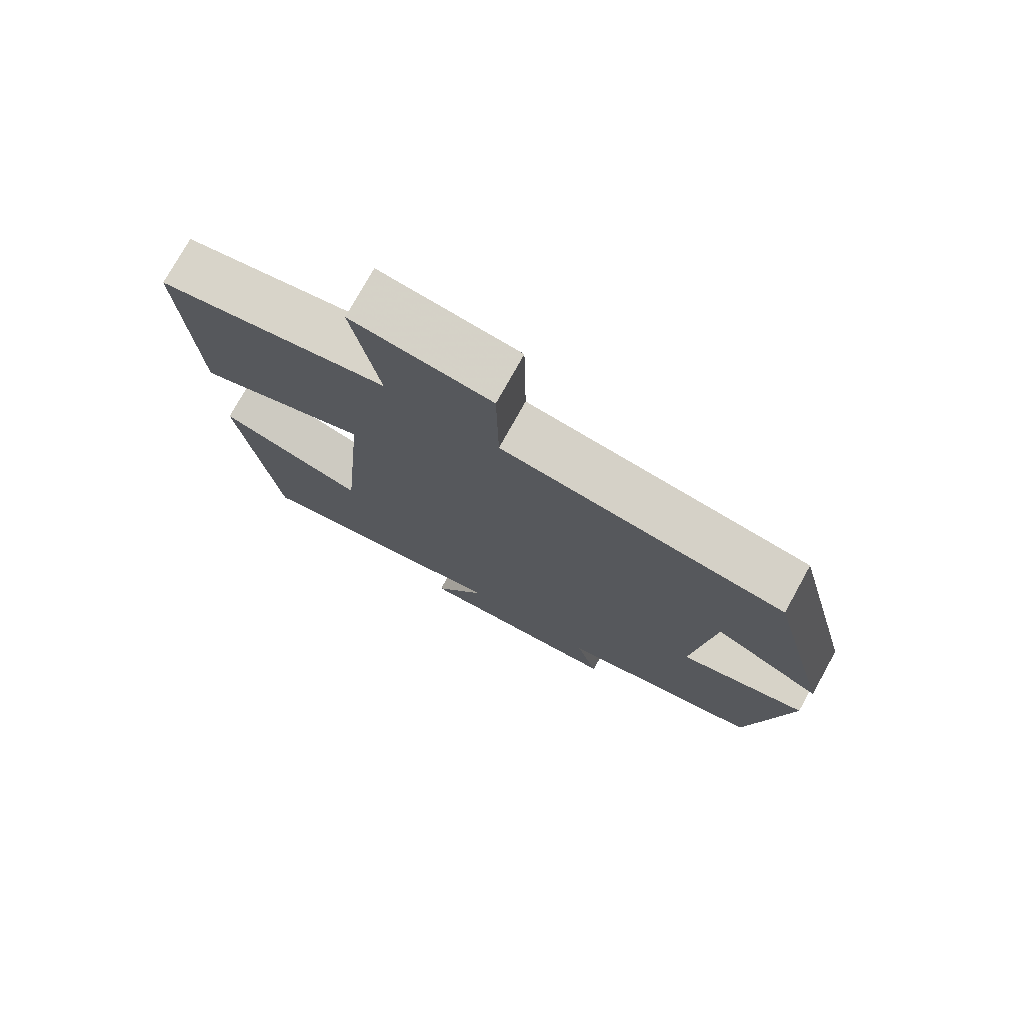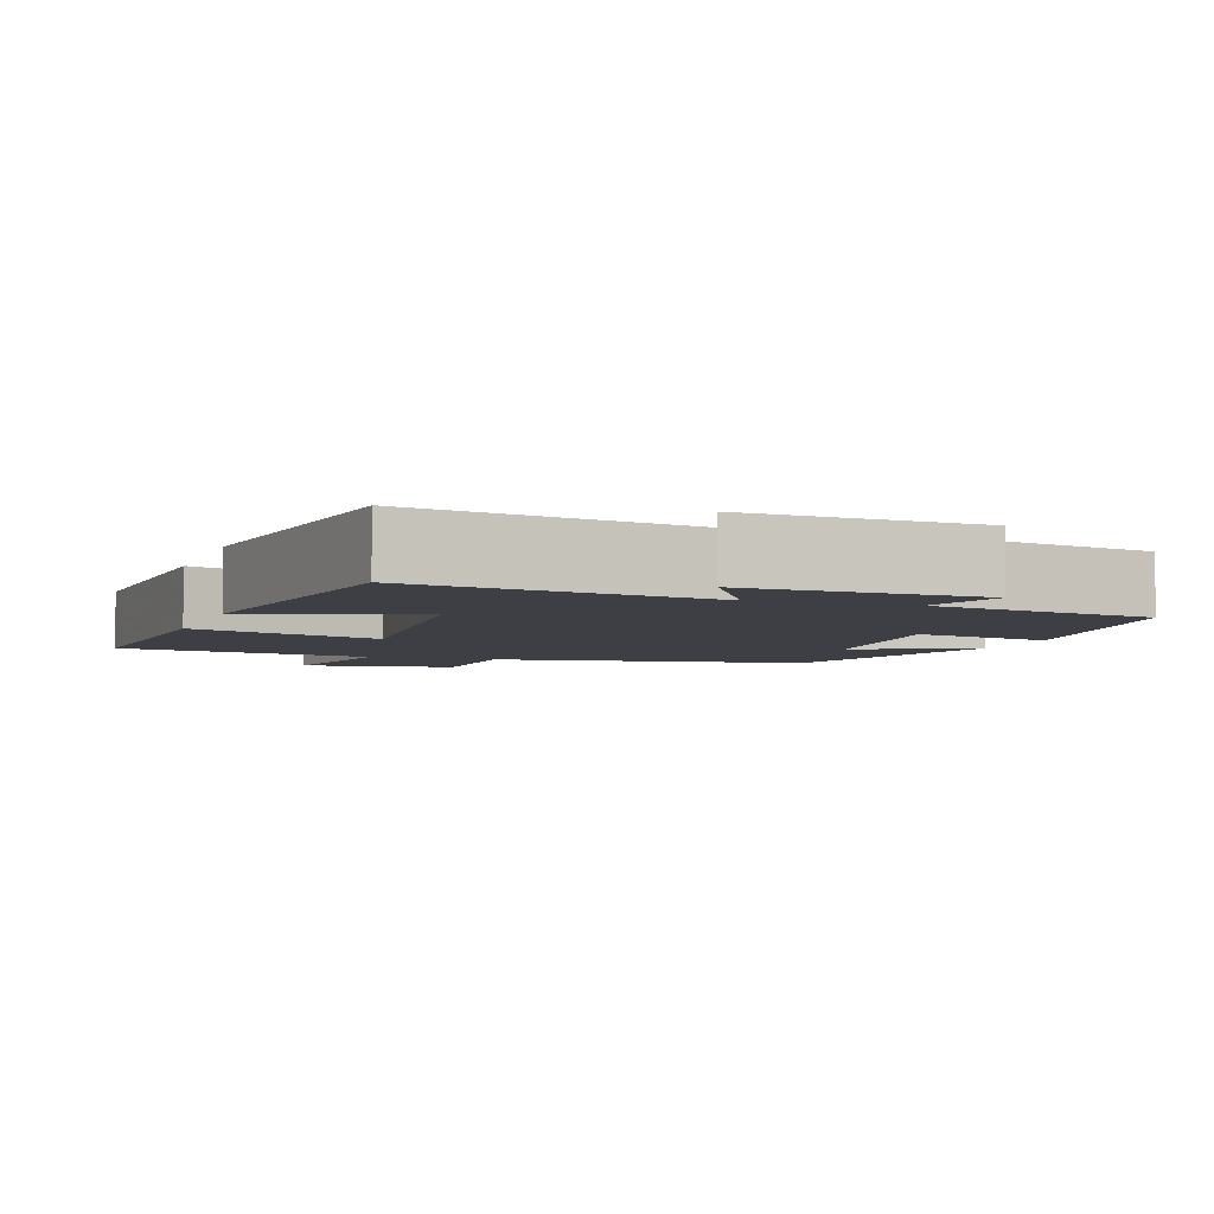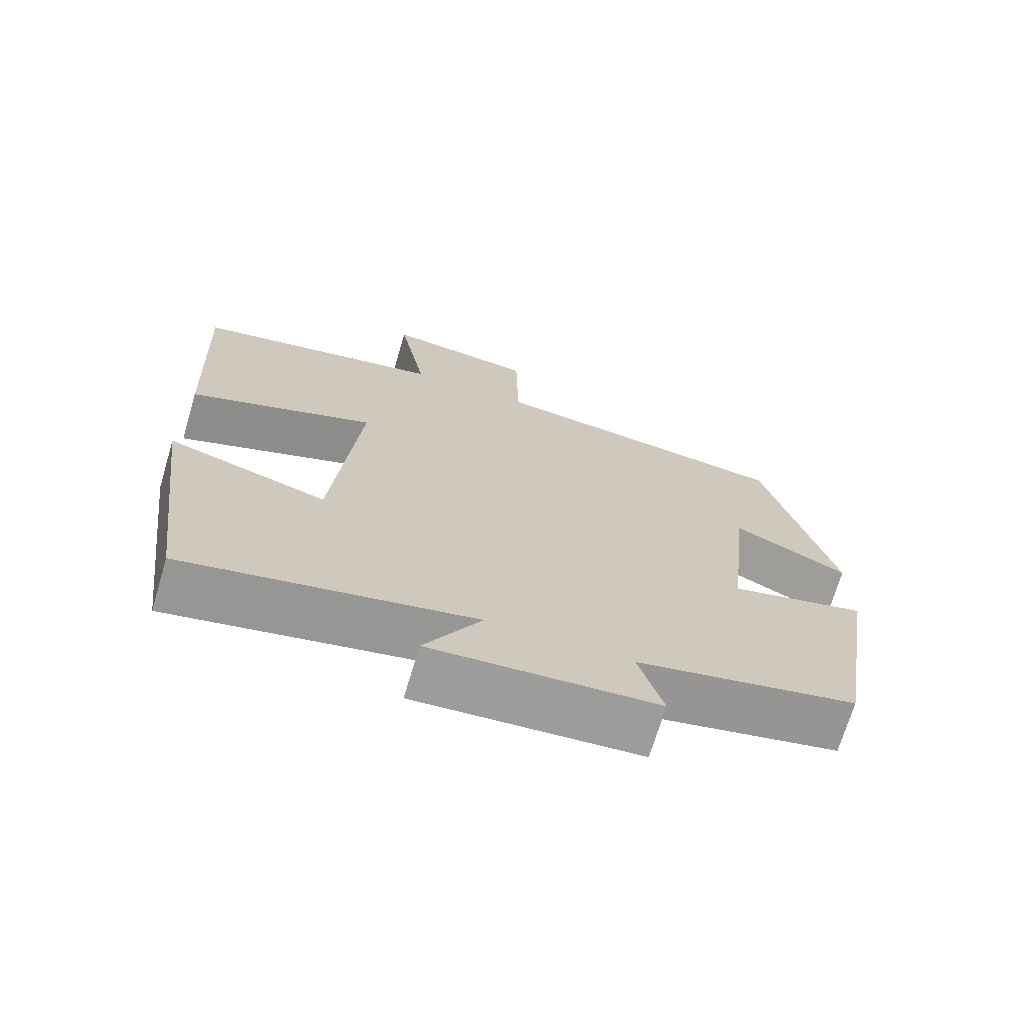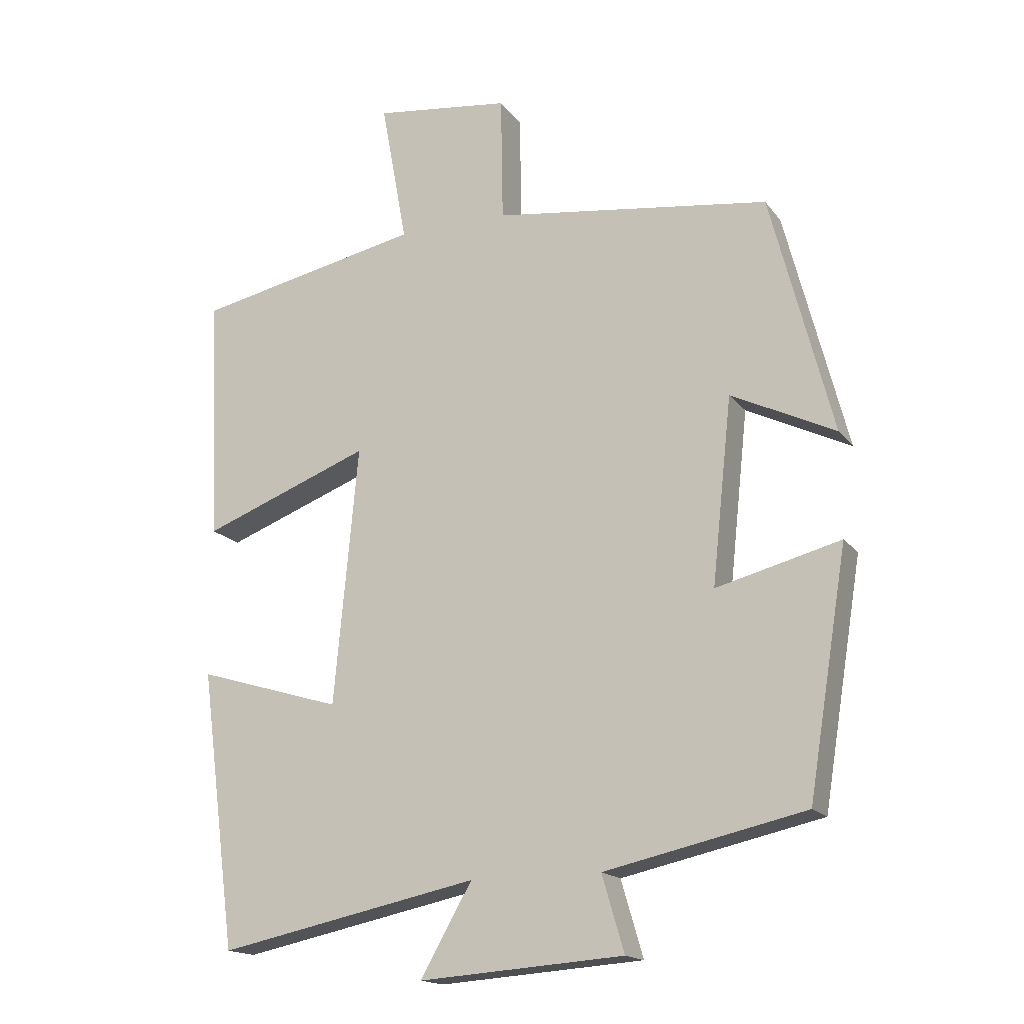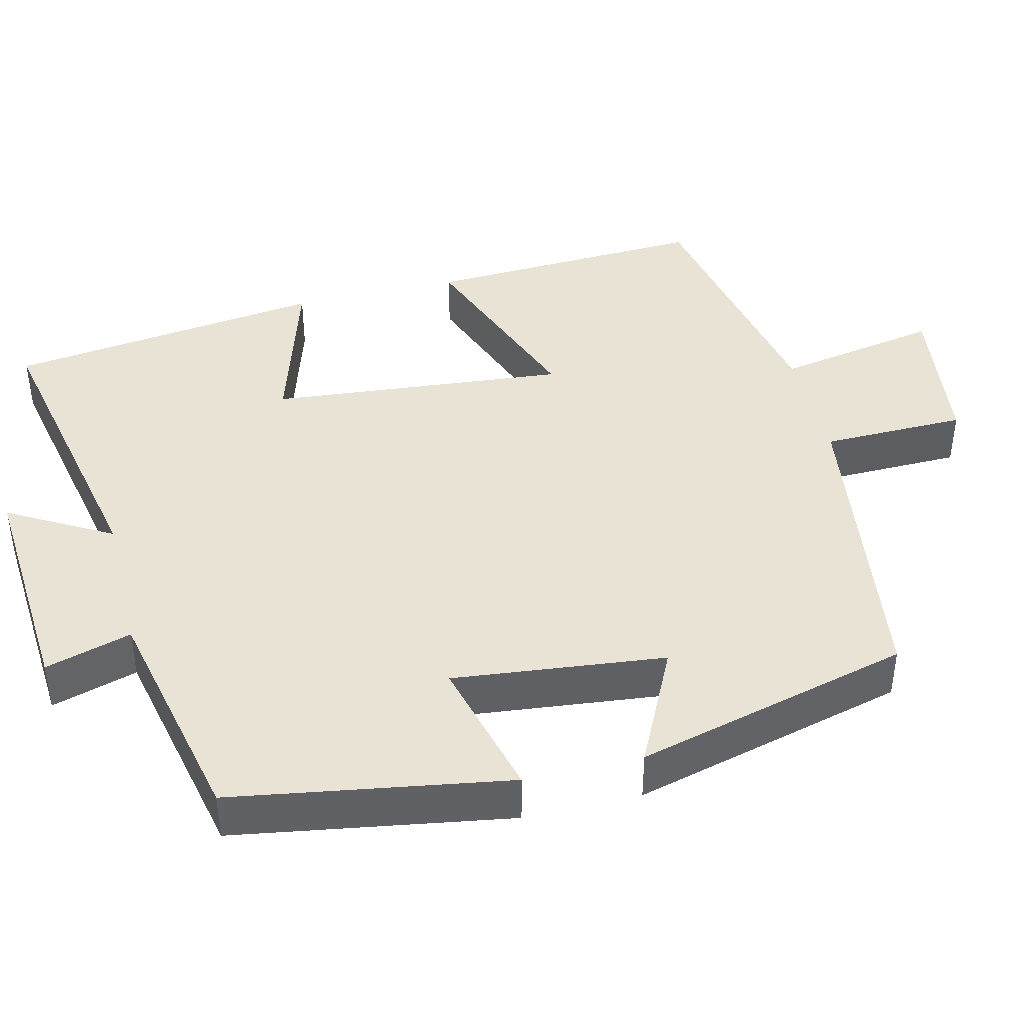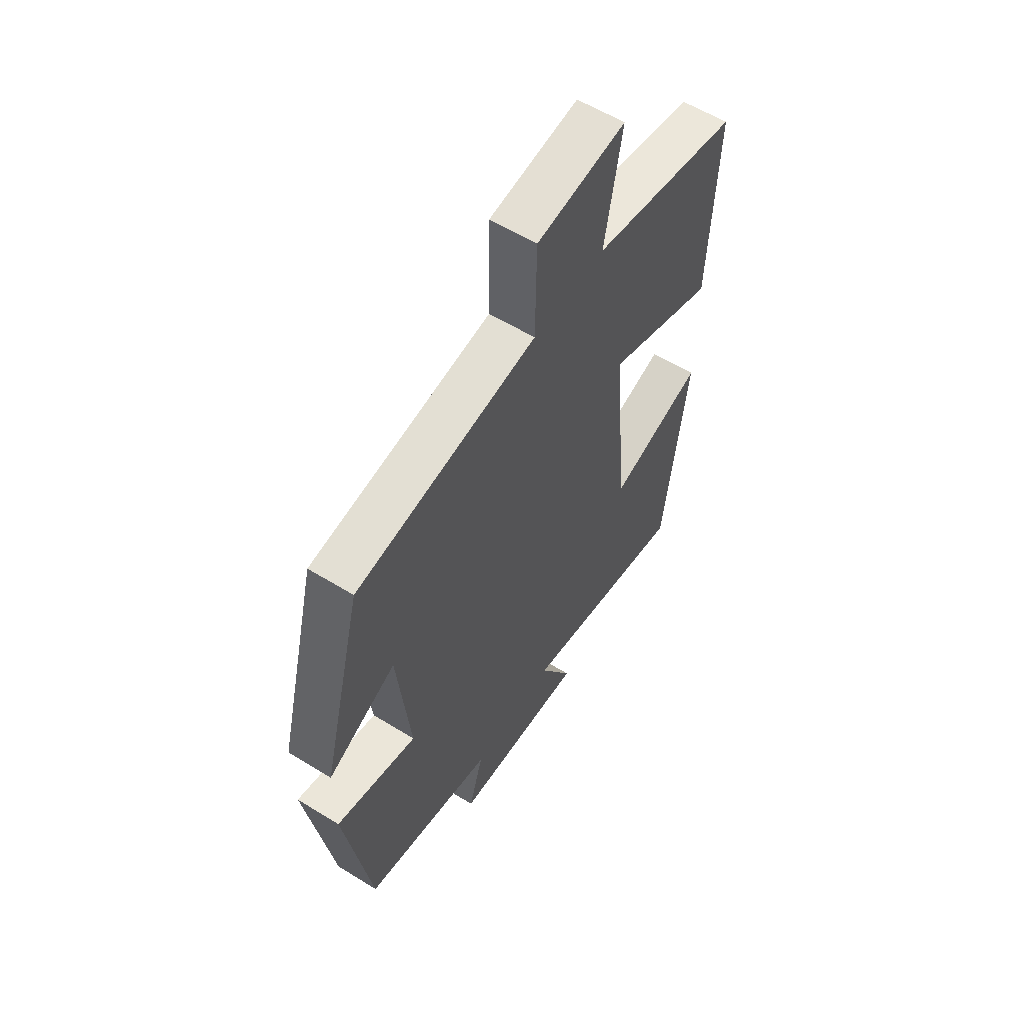
<metadata>
{"format":"obj","ext":"obj","renderer":"f3d","projection":"perspective","resolution":1024,"background":"white","views":[{"elev":76.0,"azim":-151.0,"up":"+Z"},{"elev":-4.5,"azim":161.1,"up":"+Y"},{"elev":-70.8,"azim":163.4,"up":"+Z"},{"elev":-16.8,"azim":-155.4,"up":"+Z"},{"elev":42.1,"azim":-103.7,"up":"+Y"},{"elev":58.3,"azim":-57.4,"up":"+Z"}]}
</metadata>
<code>
v 0.446 0.07 -0.581
v 0.055 0.07 -0.5
v 0.132 0.07 -0.635
v -0.174 0.07 -0.613
v -0.141 0.07 -0.5
v -0.441 0.07 -0.434
v -0.5 0.07 -0.072
v -0.314 0.07 -0.12
v -0.344 0.07 0.158
v -0.5 0.07 0.082
v -0.407 0.07 0.443
v 0.008 0.07 0.5
v 0.011 0.07 0.689
v 0.215 0.07 0.715
v 0.176 0.07 0.5
v 0.517 0.07 0.43
v 0.5 0.07 0.061
v 0.247 0.07 0.157
v 0.283 0.07 -0.231
v 0.5 0.07 -0.165
v 0.446 0 -0.581
v 0.055 0 -0.5
v 0.132 0 -0.635
v -0.174 0 -0.613
v -0.141 0 -0.5
v -0.441 0 -0.434
v -0.5 0 -0.072
v -0.314 0 -0.12
v -0.344 0 0.158
v -0.5 0 0.082
v -0.407 0 0.443
v 0.008 0 0.5
v 0.011 0 0.689
v 0.215 0 0.715
v 0.176 0 0.5
v 0.517 0 0.43
v 0.5 0 0.061
v 0.247 0 0.157
v 0.283 0 -0.231
v 0.5 0 -0.165
f 19 20 1 2
f 18 19 2
f 15 16 17 18
f 15 18 2
f 12 13 14 15
f 11 12 15
f 10 11 15
f 9 10 15
f 8 9 15 2
f 7 8 2
f 6 7 2
f 5 6 2
f 2 3 4 5
f 22 21 40 39
f 22 39 38
f 38 37 36 35
f 22 38 35
f 35 34 33 32
f 35 32 31
f 35 31 30
f 35 30 29
f 22 35 29 28
f 22 28 27
f 22 27 26
f 22 26 25
f 25 24 23 22
f 1 21 22 2
f 2 22 23 3
f 3 23 24 4
f 4 24 25 5
f 5 25 26 6
f 6 26 27 7
f 7 27 28 8
f 8 28 29 9
f 9 29 30 10
f 10 30 31 11
f 11 31 32 12
f 12 32 33 13
f 13 33 34 14
f 14 34 35 15
f 15 35 36 16
f 16 36 37 17
f 17 37 38 18
f 18 38 39 19
f 19 39 40 20
f 20 40 21 1

</code>
